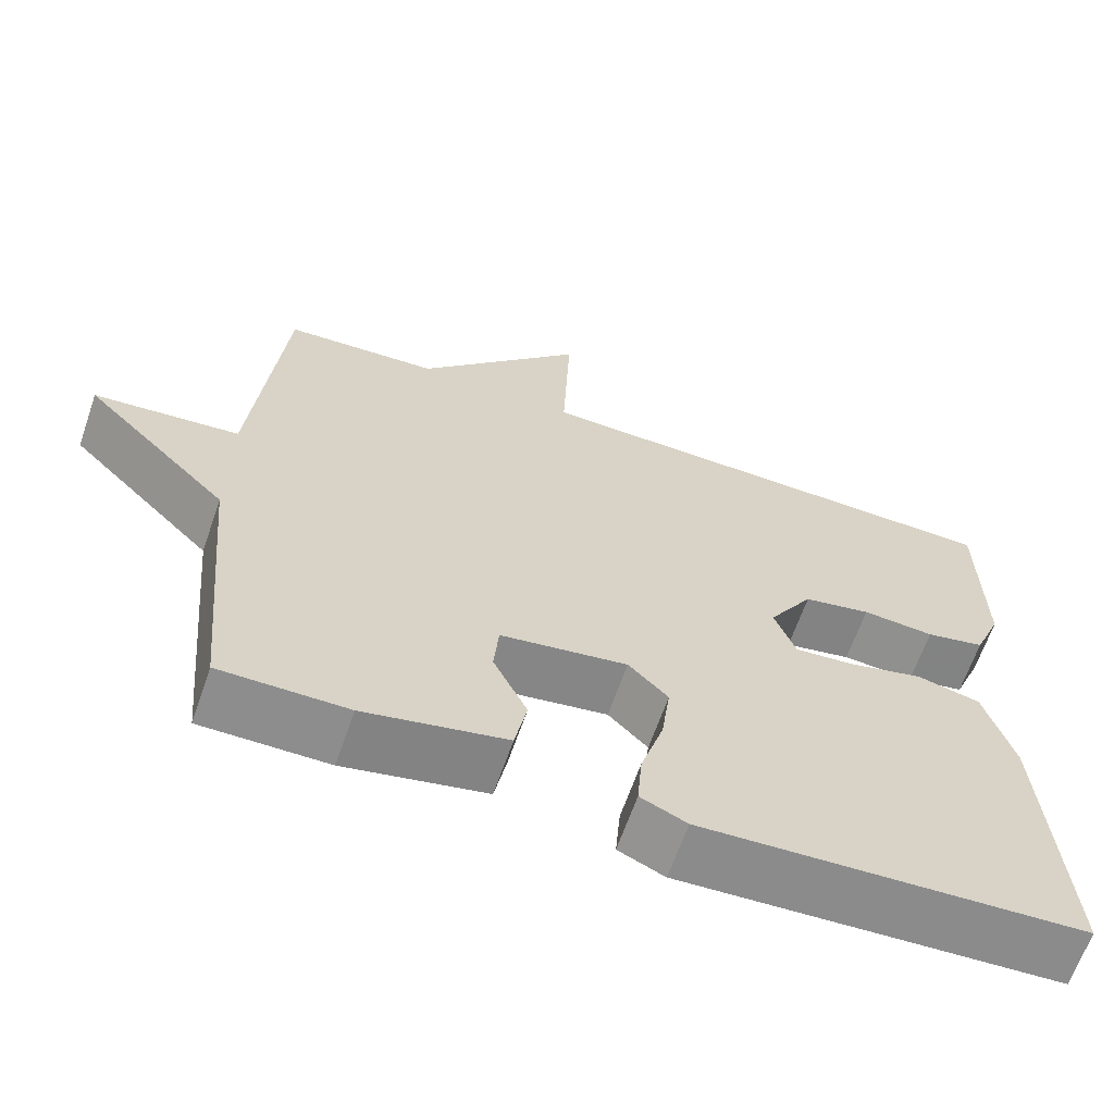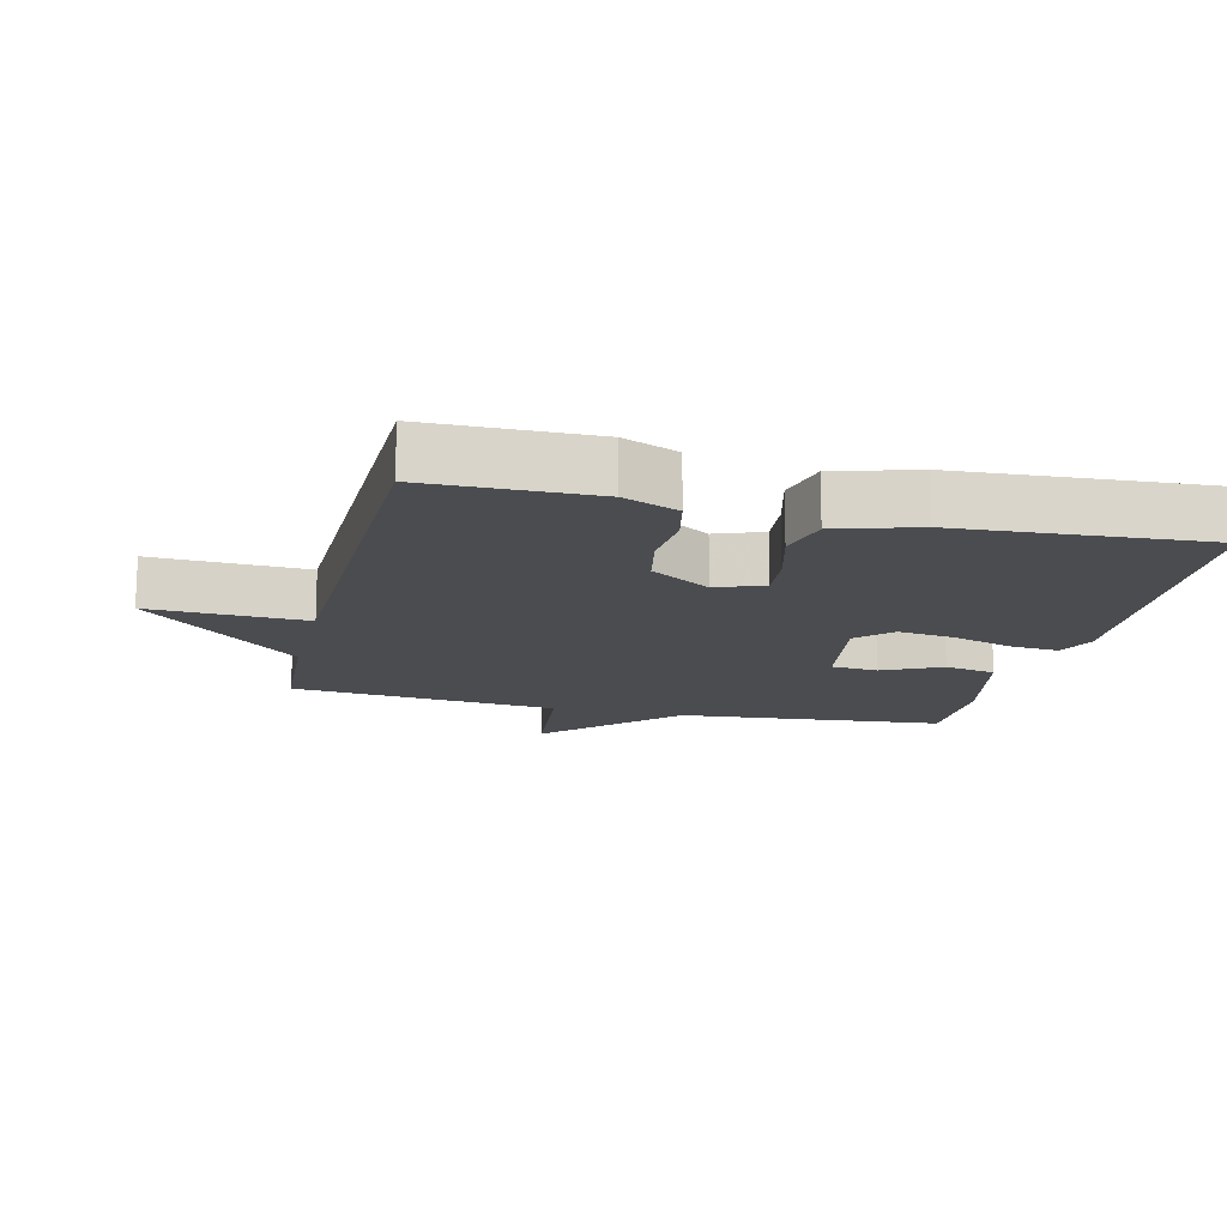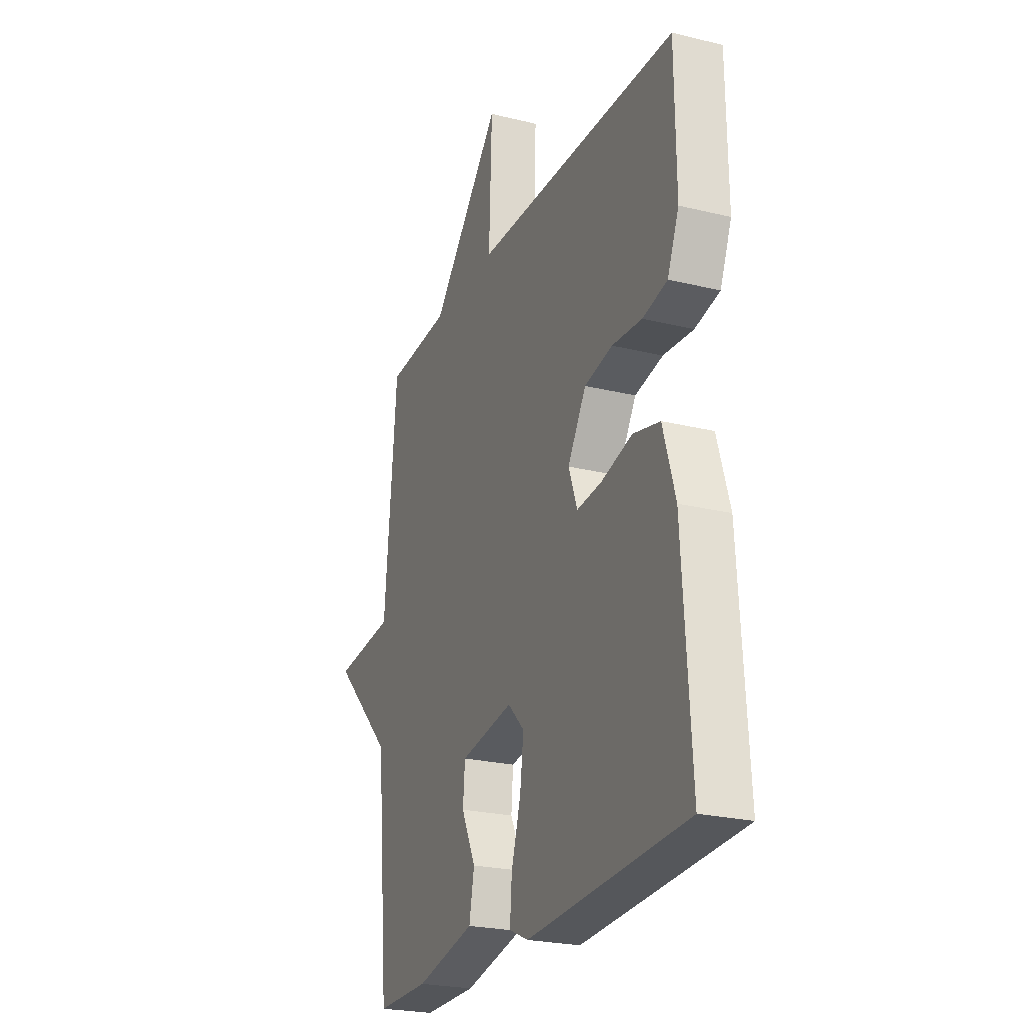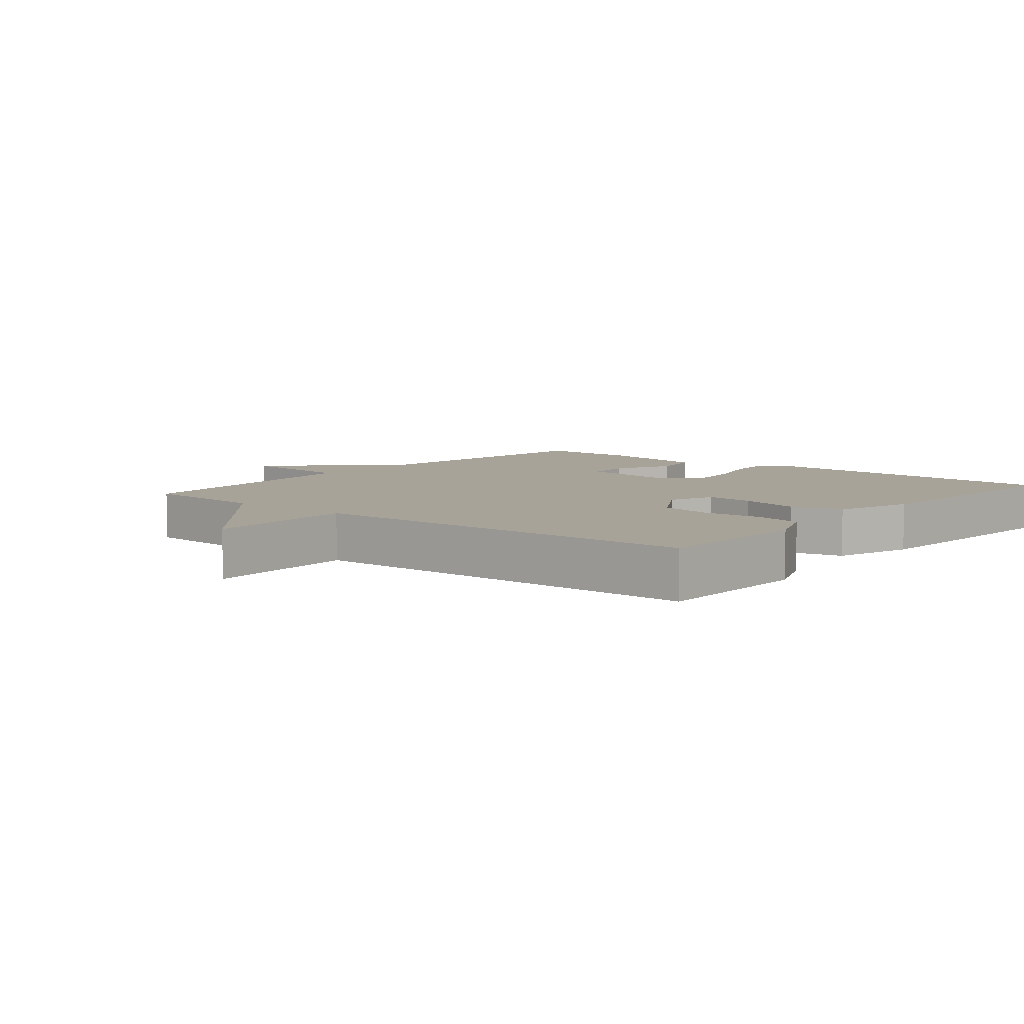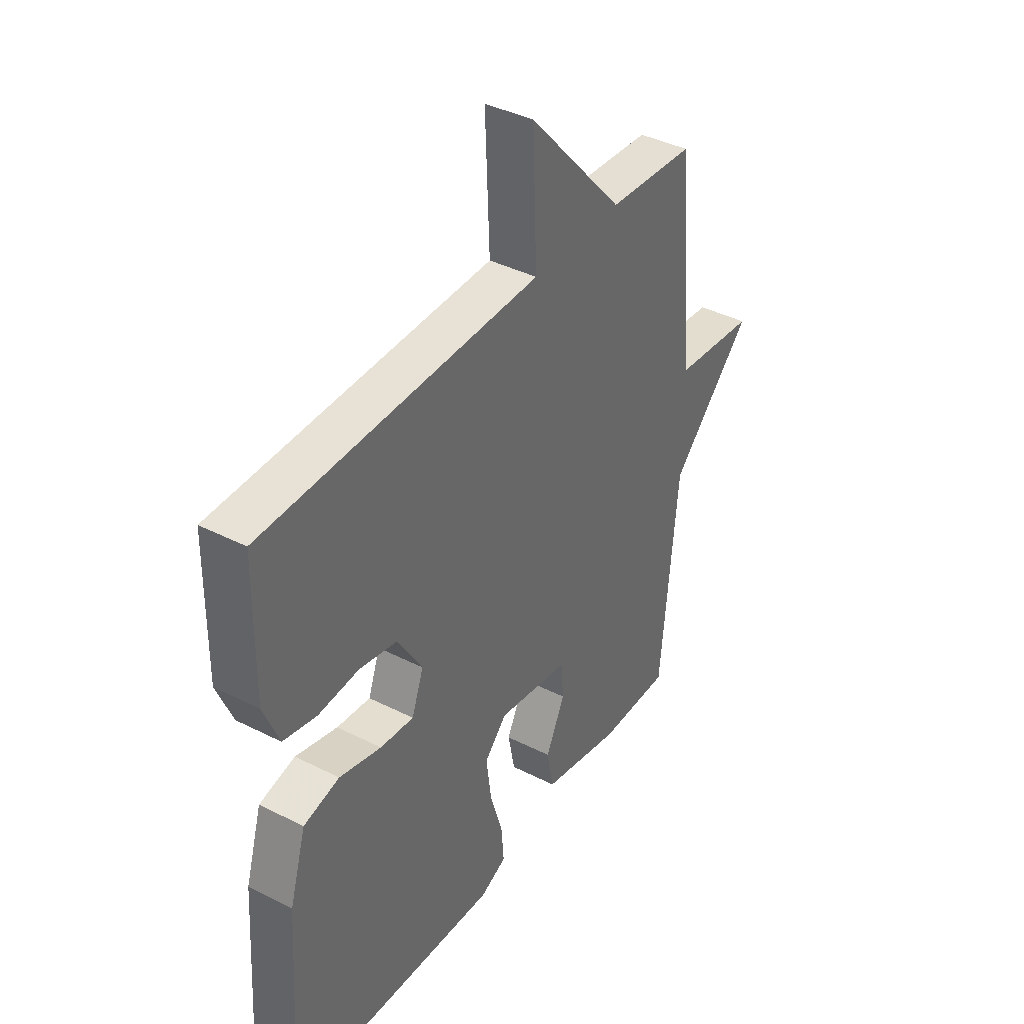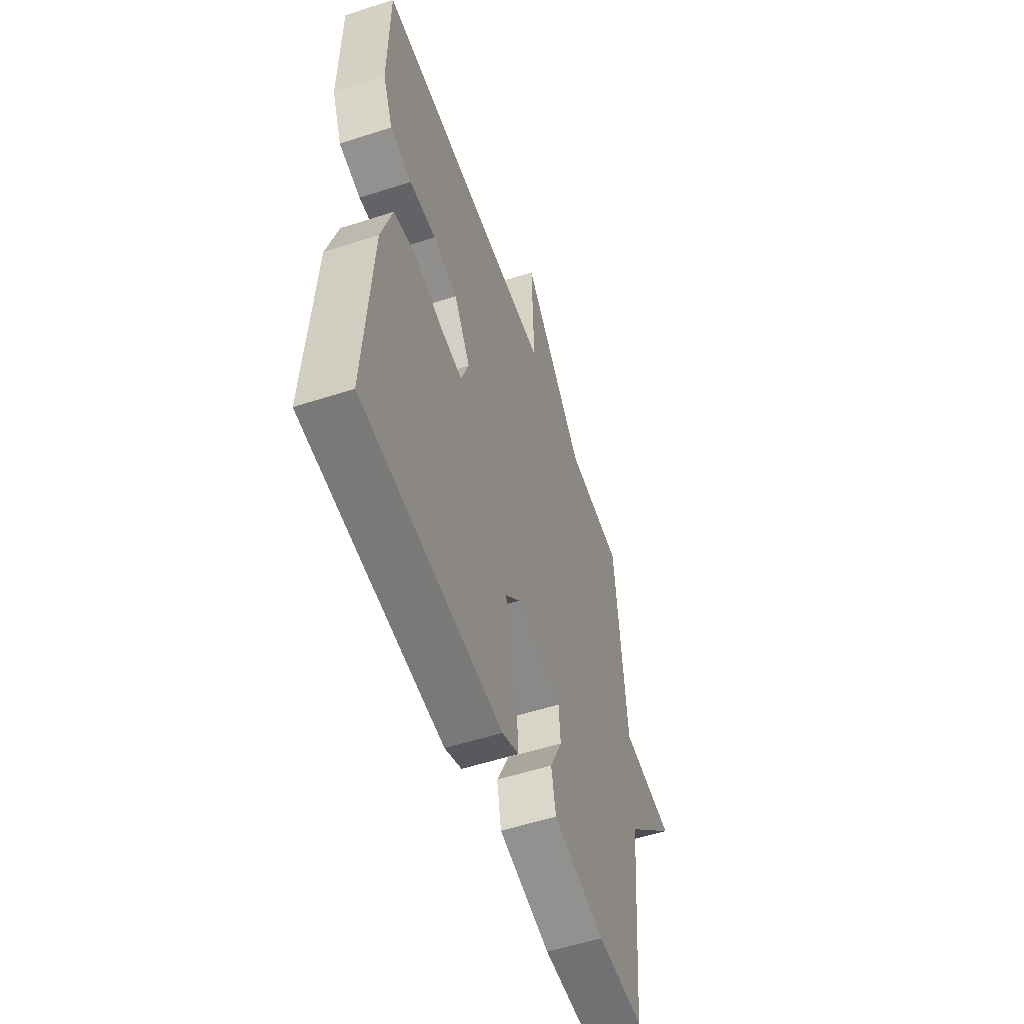
<metadata>
{"format":"obj","ext":"obj","renderer":"f3d","projection":"perspective","resolution":1024,"background":"white","views":[{"elev":-64.7,"azim":-19.1,"up":"+Z"},{"elev":-15.1,"azim":76.5,"up":"+Y"},{"elev":-24.1,"azim":67.8,"up":"+Z"},{"elev":6.8,"azim":39.8,"up":"+Y"},{"elev":39.6,"azim":122.3,"up":"+Z"},{"elev":-54.9,"azim":108.9,"up":"+Z"}]}
</metadata>
<code>
v 0.5 0.07 -0.5
v 0.029 0.07 -0.526
v -0.028 0.07 -0.5
v -0.022 0.07 -0.427
v 0.006 0.07 -0.335
v 0.017 0.07 -0.251
v -0.032 0.07 -0.201
v -0.189 0.07 -0.226
v -0.195 0.07 -0.296
v -0.153 0.07 -0.384
v -0.168 0.07 -0.461
v -0.343 0.07 -0.499
v -0.5 0.07 -0.5
v -0.537 0.07 -0.101
v -0.717 0.07 0.081
v -0.537 0.07 0.099
v -0.5 0.07 0.5
v -0.309 0.07 0.512
v -0.1 0.07 0.746
v -0.109 0.07 0.512
v 0.5 0.07 0.5
v 0.503 0.07 0.251
v 0.469 0.07 0.168
v 0.396 0.07 0.152
v 0.307 0.07 0.159
v 0.224 0.07 0.142
v 0.169 0.07 0.053
v 0.195 0.07 -0.018
v 0.269 0.07 -0.011
v 0.361 0.07 0.013
v 0.44 0.07 -0.006
v 0.476 0.07 -0.127
v 0.5 0 -0.5
v 0.029 0 -0.526
v -0.028 0 -0.5
v -0.022 0 -0.427
v 0.006 0 -0.335
v 0.017 0 -0.251
v -0.032 0 -0.201
v -0.189 0 -0.226
v -0.195 0 -0.296
v -0.153 0 -0.384
v -0.168 0 -0.461
v -0.343 0 -0.499
v -0.5 0 -0.5
v -0.537 0 -0.101
v -0.717 0 0.081
v -0.537 0 0.099
v -0.5 0 0.5
v -0.309 0 0.512
v -0.1 0 0.746
v -0.109 0 0.512
v 0.5 0 0.5
v 0.503 0 0.251
v 0.469 0 0.168
v 0.396 0 0.152
v 0.307 0 0.159
v 0.224 0 0.142
v 0.169 0 0.053
v 0.195 0 -0.018
v 0.269 0 -0.011
v 0.361 0 0.013
v 0.44 0 -0.006
v 0.476 0 -0.127
f 3 4 5
f 2 3 5
f 1 2 5
f 32 1 5
f 31 32 5
f 30 31 5
f 29 30 5
f 28 29 5 6
f 27 28 6 7
f 26 27 7 8
f 23 24 25
f 22 23 25
f 21 22 25
f 20 21 25
f 20 25 26
f 18 19 20
f 20 26 8
f 18 20 8
f 17 18 8
f 16 17 8
f 16 8 9
f 15 16 9
f 14 15 9
f 12 13 14
f 11 12 14
f 10 11 14
f 9 10 14
f 37 36 35
f 37 35 34
f 37 34 33
f 37 33 64
f 37 64 63
f 37 63 62
f 37 62 61
f 38 37 61 60
f 39 38 60 59
f 40 39 59 58
f 57 56 55
f 57 55 54
f 57 54 53
f 57 53 52
f 58 57 52
f 52 51 50
f 40 58 52
f 40 52 50
f 40 50 49
f 40 49 48
f 41 40 48
f 41 48 47
f 41 47 46
f 46 45 44
f 46 44 43
f 46 43 42
f 46 42 41
f 1 33 34 2
f 2 34 35 3
f 3 35 36 4
f 4 36 37 5
f 5 37 38 6
f 6 38 39 7
f 7 39 40 8
f 8 40 41 9
f 9 41 42 10
f 10 42 43 11
f 11 43 44 12
f 12 44 45 13
f 13 45 46 14
f 14 46 47 15
f 15 47 48 16
f 16 48 49 17
f 17 49 50 18
f 18 50 51 19
f 19 51 52 20
f 20 52 53 21
f 21 53 54 22
f 22 54 55 23
f 23 55 56 24
f 24 56 57 25
f 25 57 58 26
f 26 58 59 27
f 27 59 60 28
f 28 60 61 29
f 29 61 62 30
f 30 62 63 31
f 31 63 64 32
f 32 64 33 1

</code>
